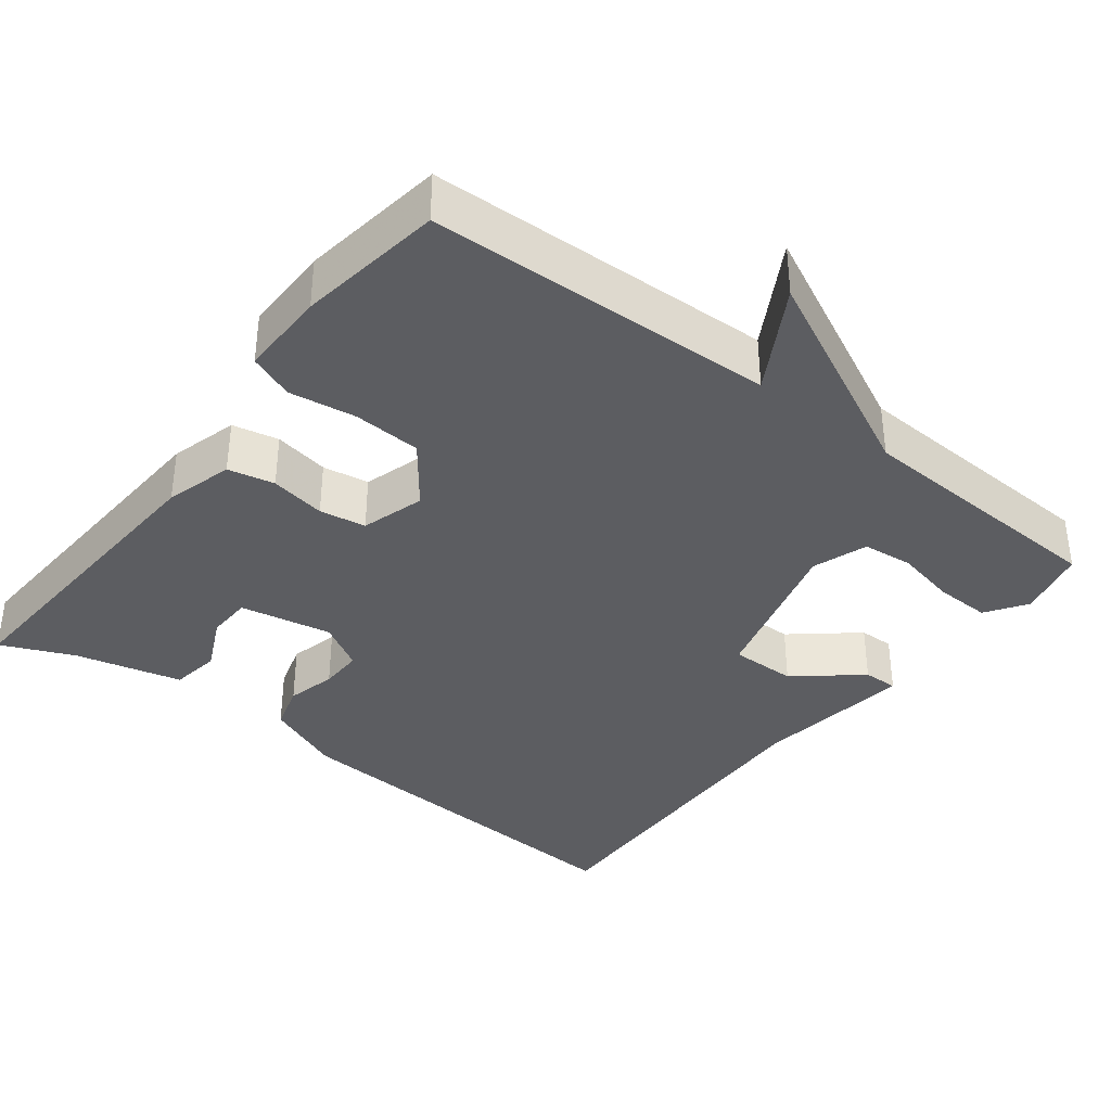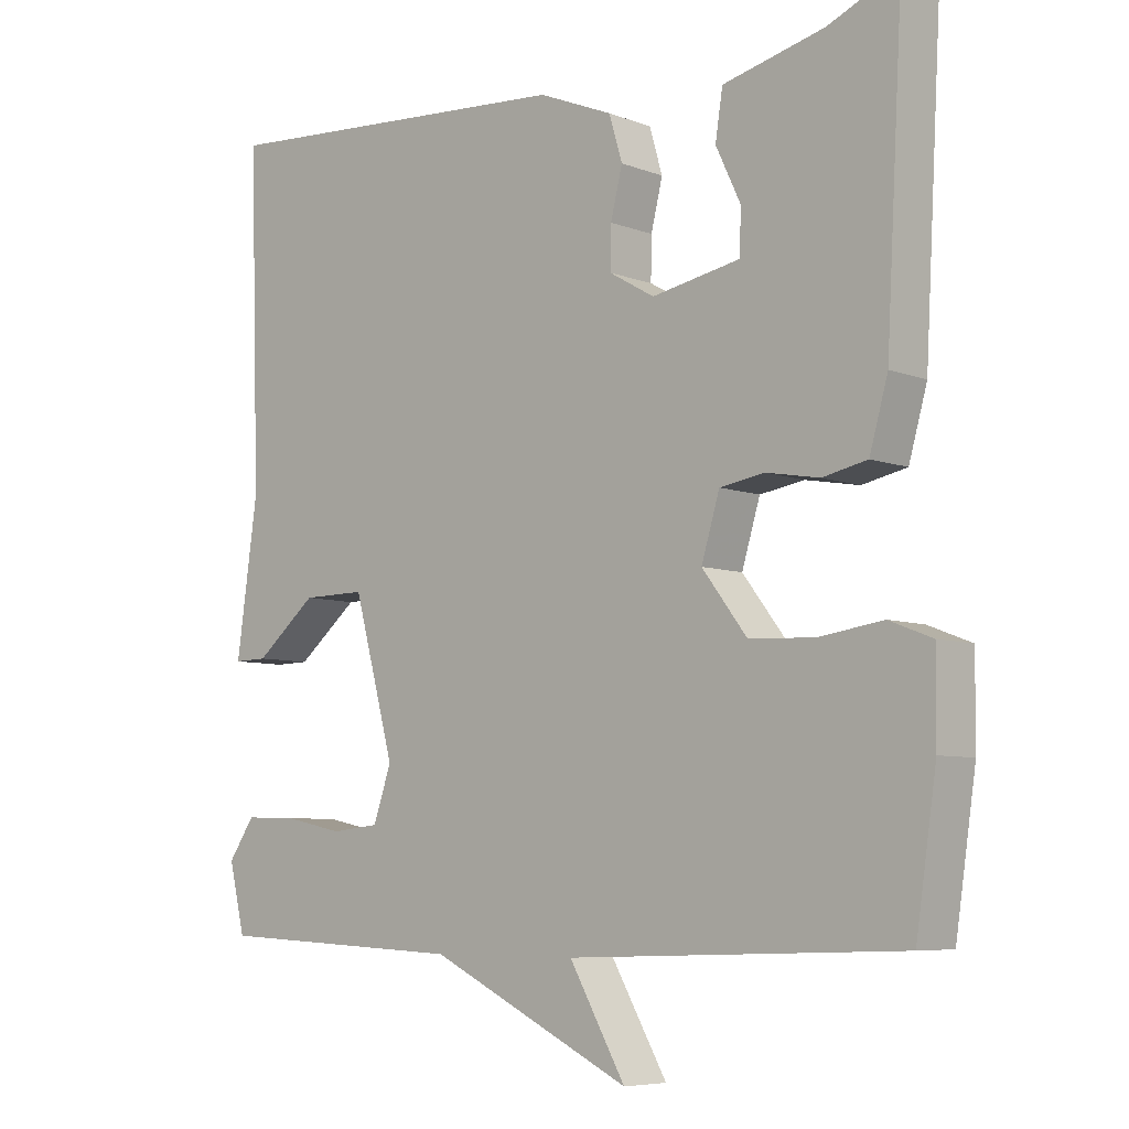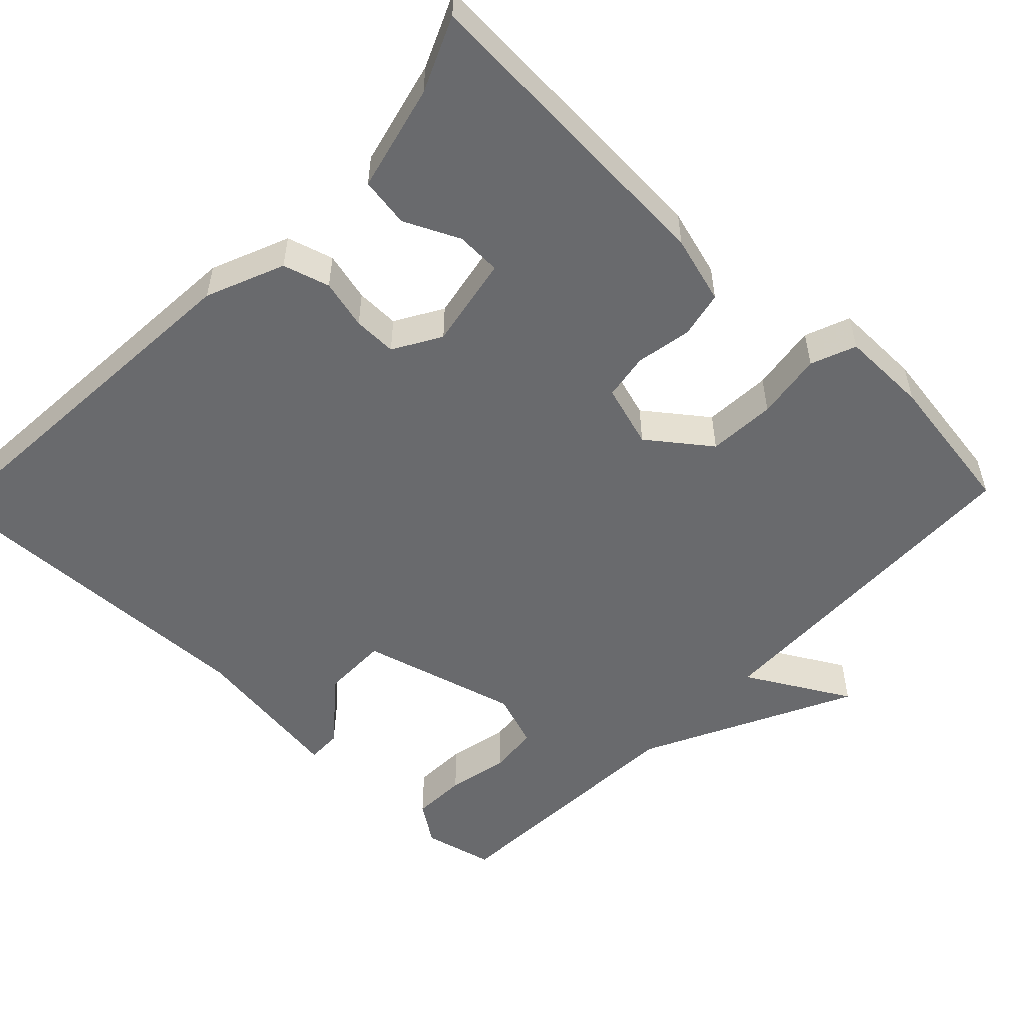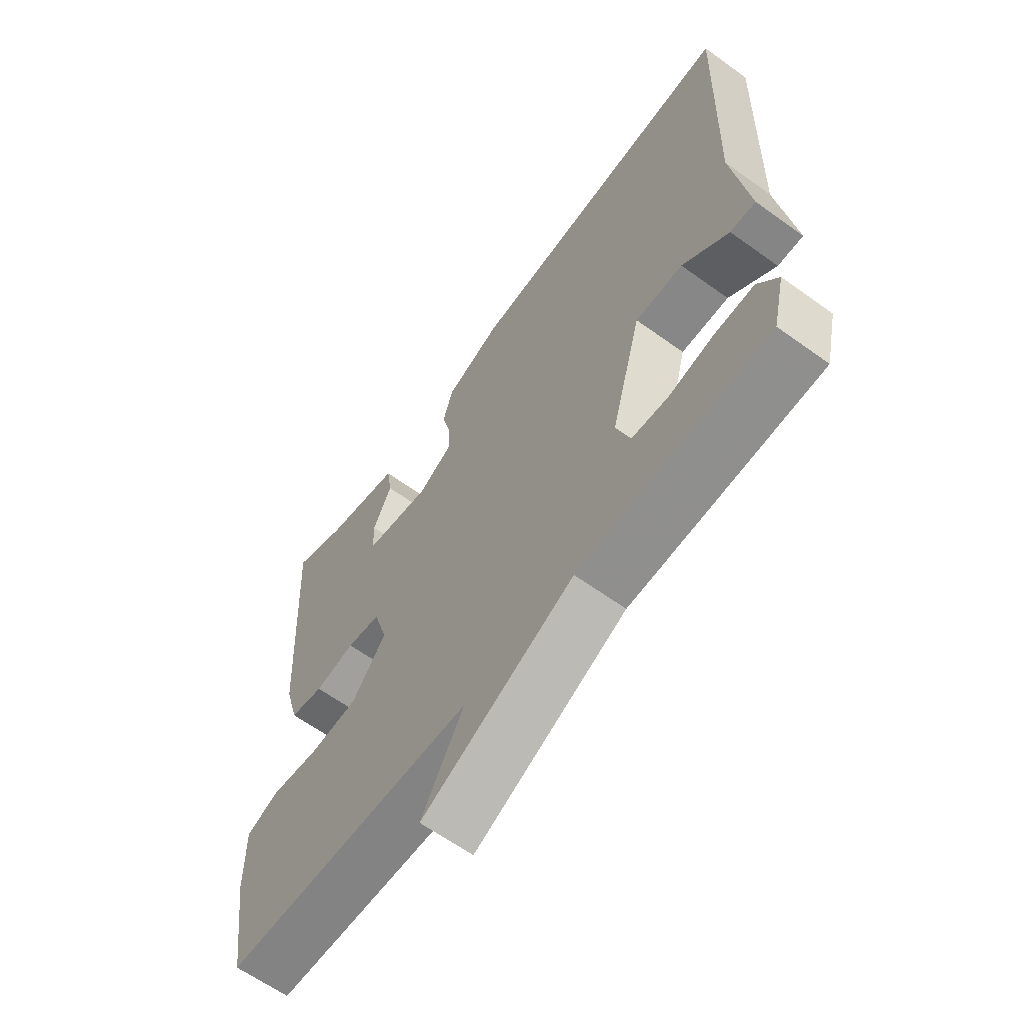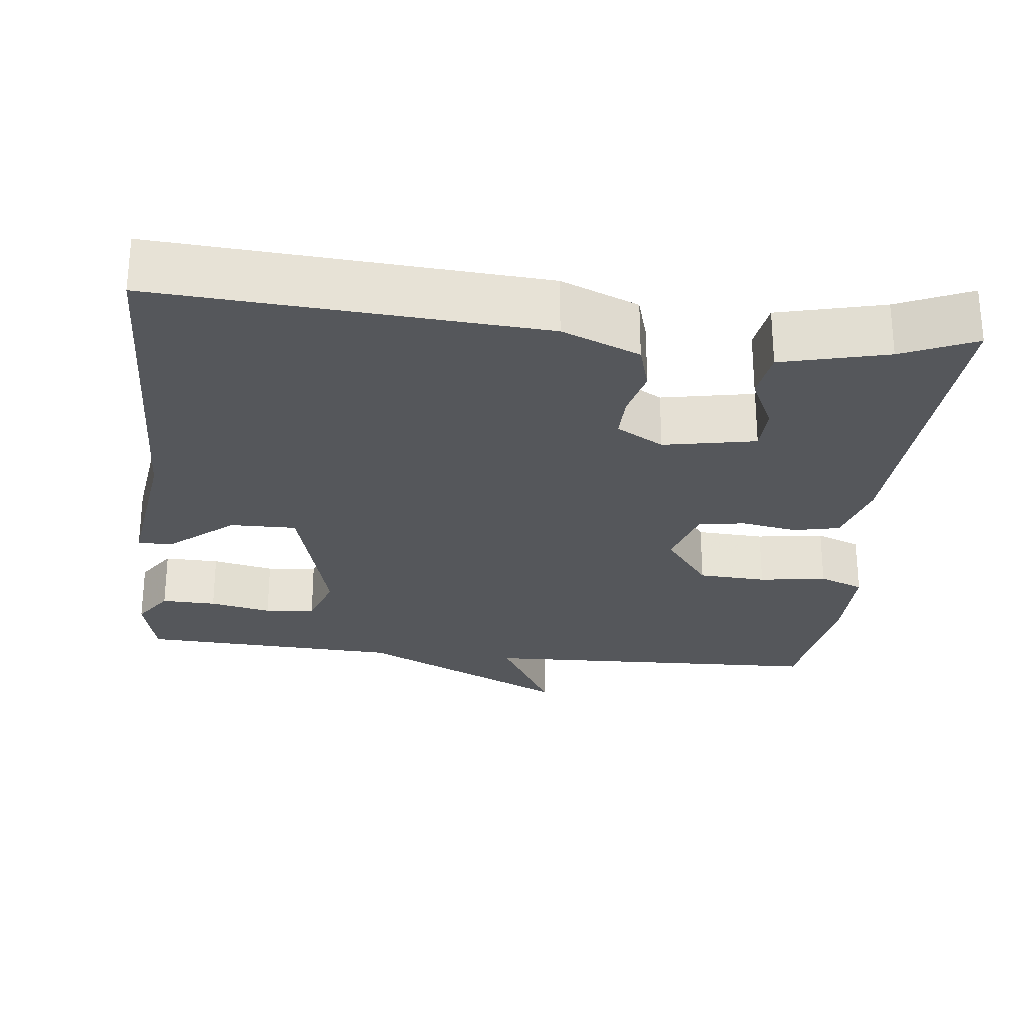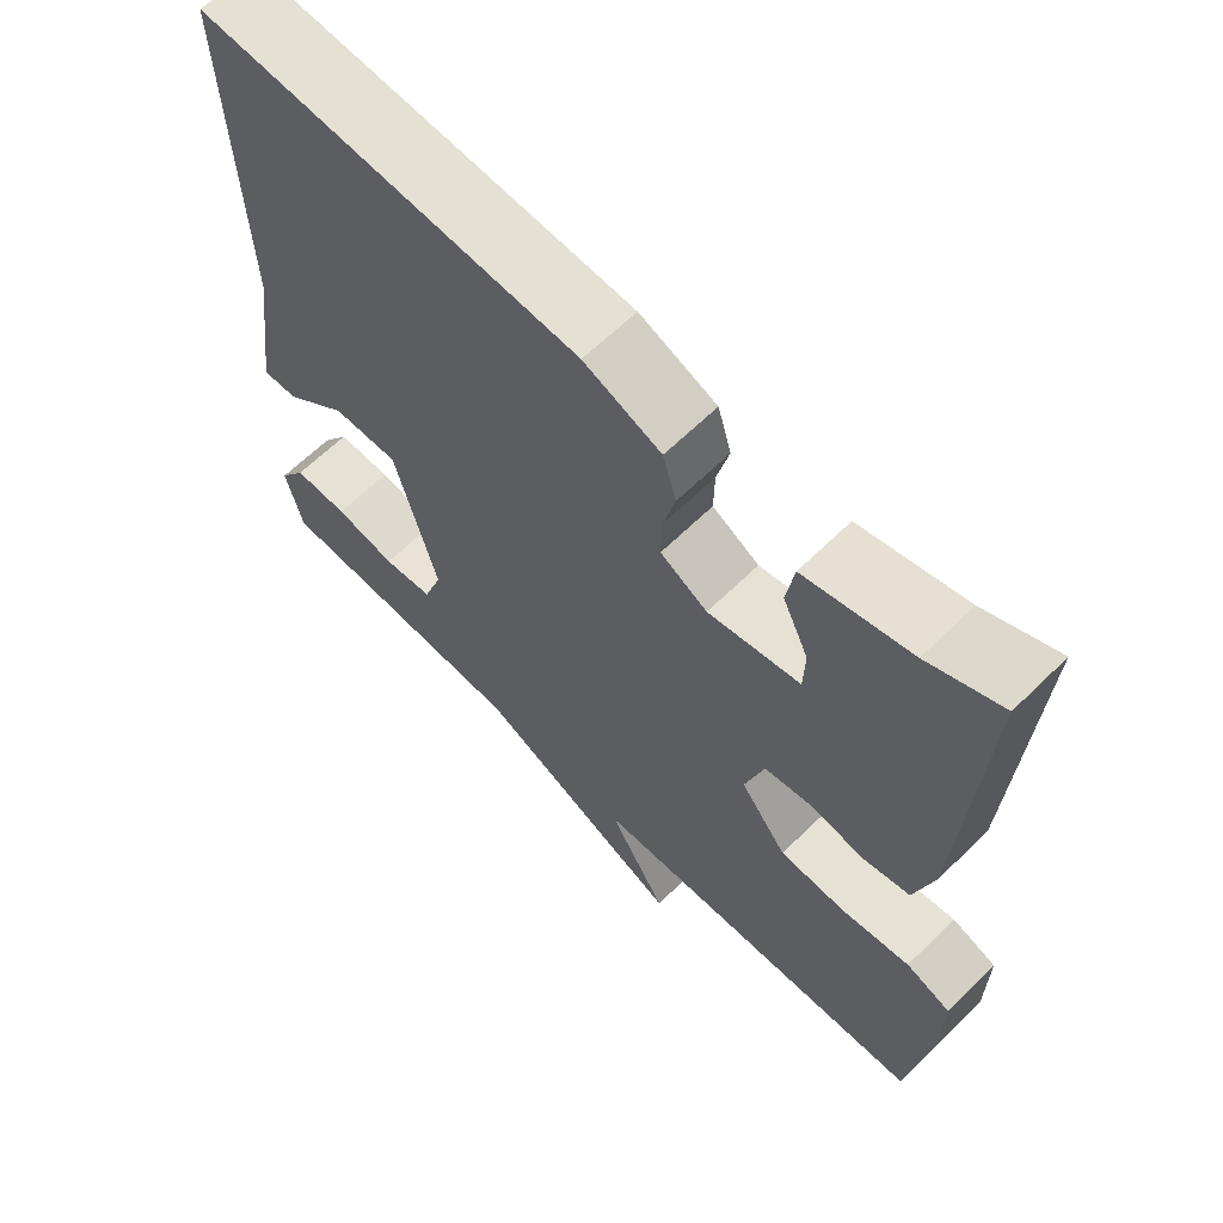
<metadata>
{"format":"obj","ext":"obj","renderer":"f3d","projection":"perspective","resolution":1024,"background":"white","views":[{"elev":-37.0,"azim":142.3,"up":"+Y"},{"elev":-6.7,"azim":42.0,"up":"+Z"},{"elev":-53.1,"azim":46.1,"up":"+Y"},{"elev":-63.0,"azim":-126.1,"up":"+Z"},{"elev":-26.8,"azim":-6.3,"up":"+Y"},{"elev":63.5,"azim":45.3,"up":"+Z"}]}
</metadata>
<code>
v 0.5 0.07 0.5
v 0.477 0.07 0.083
v 0.452 0.07 -0.006
v 0.391 0.07 -0.019
v 0.318 0.07 -0.006
v 0.257 0.07 -0.016
v 0.232 0.07 -0.099
v 0.293 0.07 -0.179
v 0.382 0.07 -0.184
v 0.47 0.07 -0.171
v 0.529 0.07 -0.194
v 0.528 0.07 -0.309
v 0.5 0.07 -0.5
v 0.044 0.07 -0.516
v 0.121 0.07 -0.651
v -0.156 0.07 -0.516
v -0.5 0.07 -0.5
v -0.522 0.07 -0.408
v -0.486 0.07 -0.355
v -0.414 0.07 -0.357
v -0.333 0.07 -0.374
v -0.267 0.07 -0.367
v -0.242 0.07 -0.295
v -0.298 0.07 -0.088
v -0.385 0.07 -0.089
v -0.469 0.07 -0.159
v -0.515 0.07 -0.16
v -0.486 0.07 0.047
v -0.5 0.07 0.5
v 0.001 0.07 0.466
v 0.103 0.07 0.424
v 0.121 0.07 0.363
v 0.105 0.07 0.298
v 0.104 0.07 0.241
v 0.166 0.07 0.205
v 0.287 0.07 0.228
v 0.289 0.07 0.287
v 0.255 0.07 0.359
v 0.265 0.07 0.424
v 0.404 0.07 0.458
v 0.5 0 0.5
v 0.477 0 0.083
v 0.452 0 -0.006
v 0.391 0 -0.019
v 0.318 0 -0.006
v 0.257 0 -0.016
v 0.232 0 -0.099
v 0.293 0 -0.179
v 0.382 0 -0.184
v 0.47 0 -0.171
v 0.529 0 -0.194
v 0.528 0 -0.309
v 0.5 0 -0.5
v 0.044 0 -0.516
v 0.121 0 -0.651
v -0.156 0 -0.516
v -0.5 0 -0.5
v -0.522 0 -0.408
v -0.486 0 -0.355
v -0.414 0 -0.357
v -0.333 0 -0.374
v -0.267 0 -0.367
v -0.242 0 -0.295
v -0.298 0 -0.088
v -0.385 0 -0.089
v -0.469 0 -0.159
v -0.515 0 -0.16
v -0.486 0 0.047
v -0.5 0 0.5
v 0.001 0 0.466
v 0.103 0 0.424
v 0.121 0 0.363
v 0.105 0 0.298
v 0.104 0 0.241
v 0.166 0 0.205
v 0.287 0 0.228
v 0.289 0 0.287
v 0.255 0 0.359
v 0.265 0 0.424
v 0.404 0 0.458
f 37 38 39 40
f 3 4 5
f 2 3 5
f 1 2 5
f 40 1 5
f 37 40 5
f 36 37 5
f 35 36 5 6
f 34 35 6 7
f 31 32 33
f 30 31 33
f 29 30 33
f 28 29 33
f 28 33 34
f 25 26 27 28
f 24 25 28 34
f 23 24 34 7
f 19 20 21
f 18 19 21
f 17 18 21
f 16 17 21
f 16 21 22
f 15 16 22
f 14 15 22
f 14 22 23
f 13 14 23
f 12 13 23
f 11 12 23
f 10 11 23
f 9 10 23
f 23 7 8
f 8 9 23
f 80 79 78 77
f 45 44 43
f 45 43 42
f 45 42 41
f 45 41 80
f 45 80 77
f 45 77 76
f 46 45 76 75
f 47 46 75 74
f 73 72 71
f 73 71 70
f 73 70 69
f 73 69 68
f 74 73 68
f 68 67 66 65
f 74 68 65 64
f 47 74 64 63
f 61 60 59
f 61 59 58
f 61 58 57
f 61 57 56
f 62 61 56
f 62 56 55
f 62 55 54
f 63 62 54
f 63 54 53
f 63 53 52
f 63 52 51
f 63 51 50
f 63 50 49
f 48 47 63
f 63 49 48
f 1 41 42 2
f 2 42 43 3
f 3 43 44 4
f 4 44 45 5
f 5 45 46 6
f 6 46 47 7
f 7 47 48 8
f 8 48 49 9
f 9 49 50 10
f 10 50 51 11
f 11 51 52 12
f 12 52 53 13
f 13 53 54 14
f 14 54 55 15
f 15 55 56 16
f 16 56 57 17
f 17 57 58 18
f 18 58 59 19
f 19 59 60 20
f 20 60 61 21
f 21 61 62 22
f 22 62 63 23
f 23 63 64 24
f 24 64 65 25
f 25 65 66 26
f 26 66 67 27
f 27 67 68 28
f 28 68 69 29
f 29 69 70 30
f 30 70 71 31
f 31 71 72 32
f 32 72 73 33
f 33 73 74 34
f 34 74 75 35
f 35 75 76 36
f 36 76 77 37
f 37 77 78 38
f 38 78 79 39
f 39 79 80 40
f 40 80 41 1

</code>
